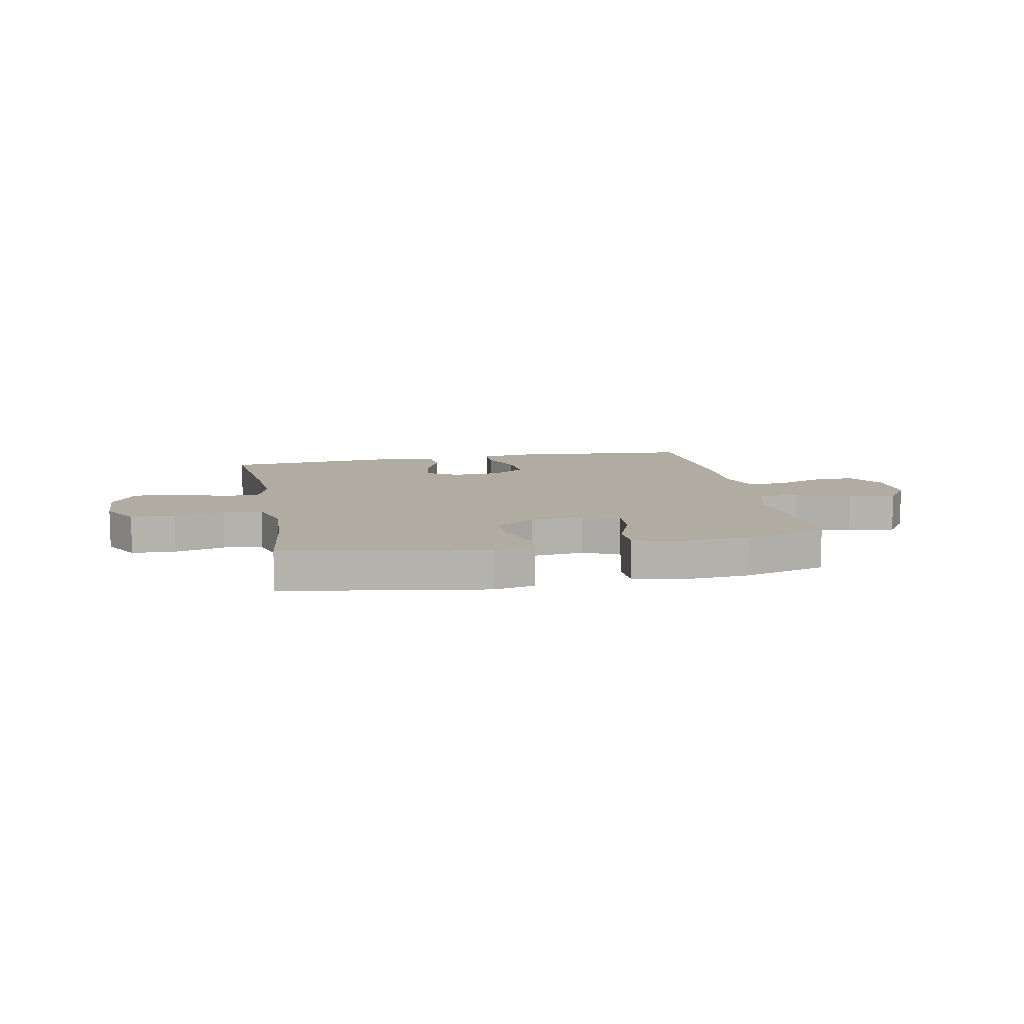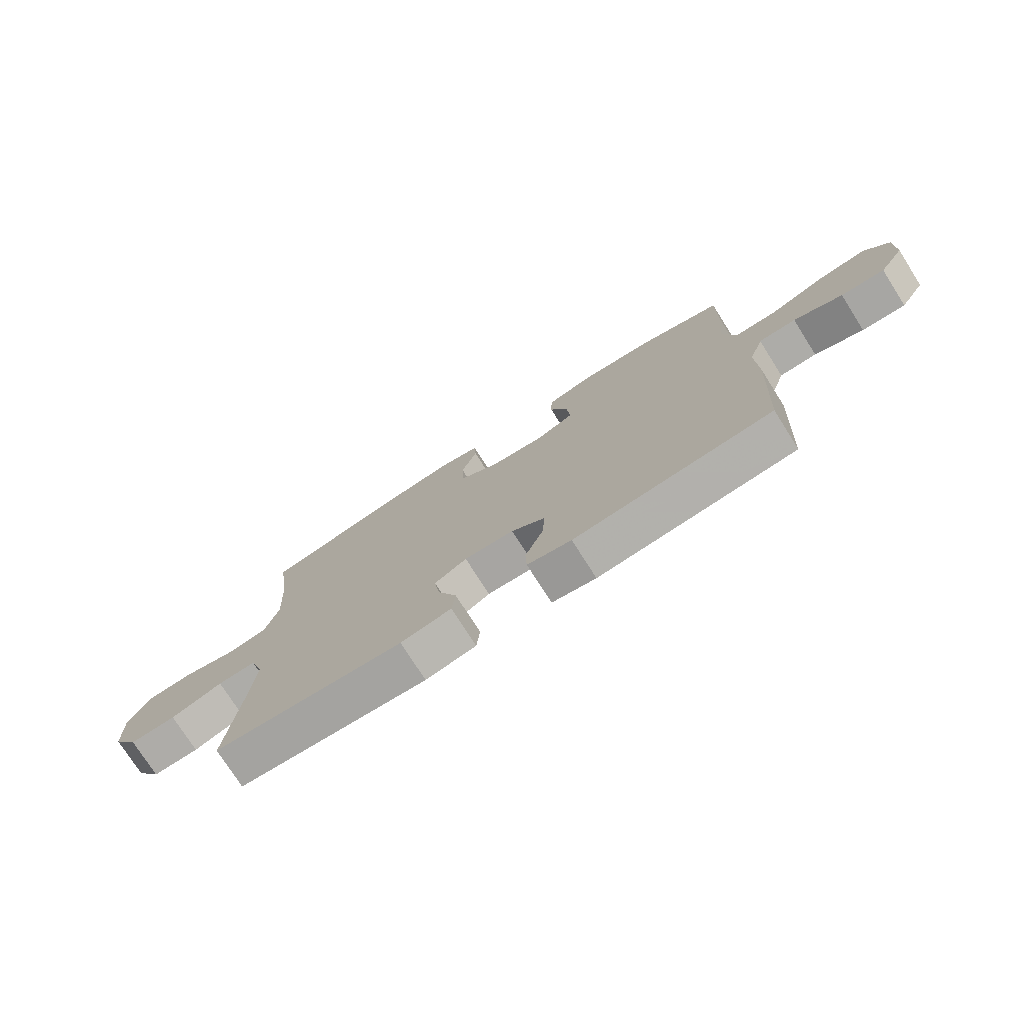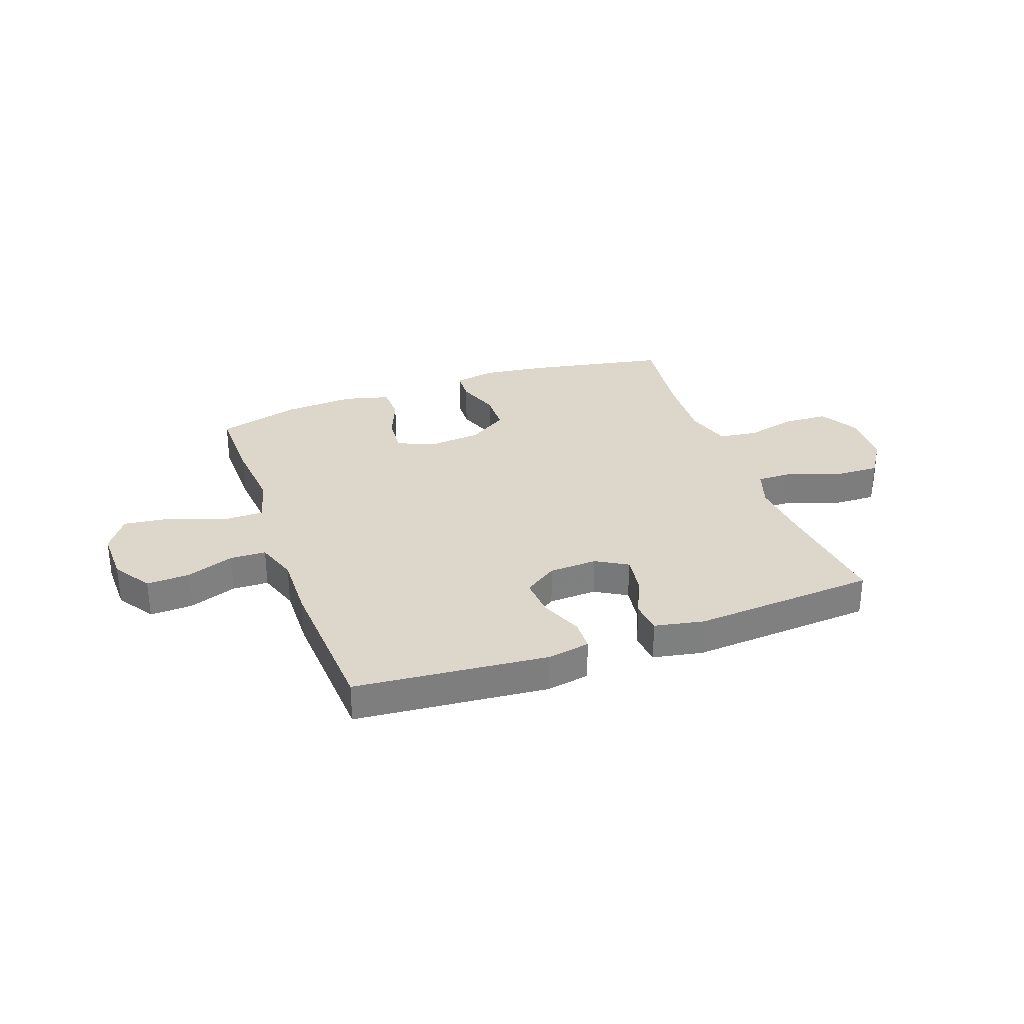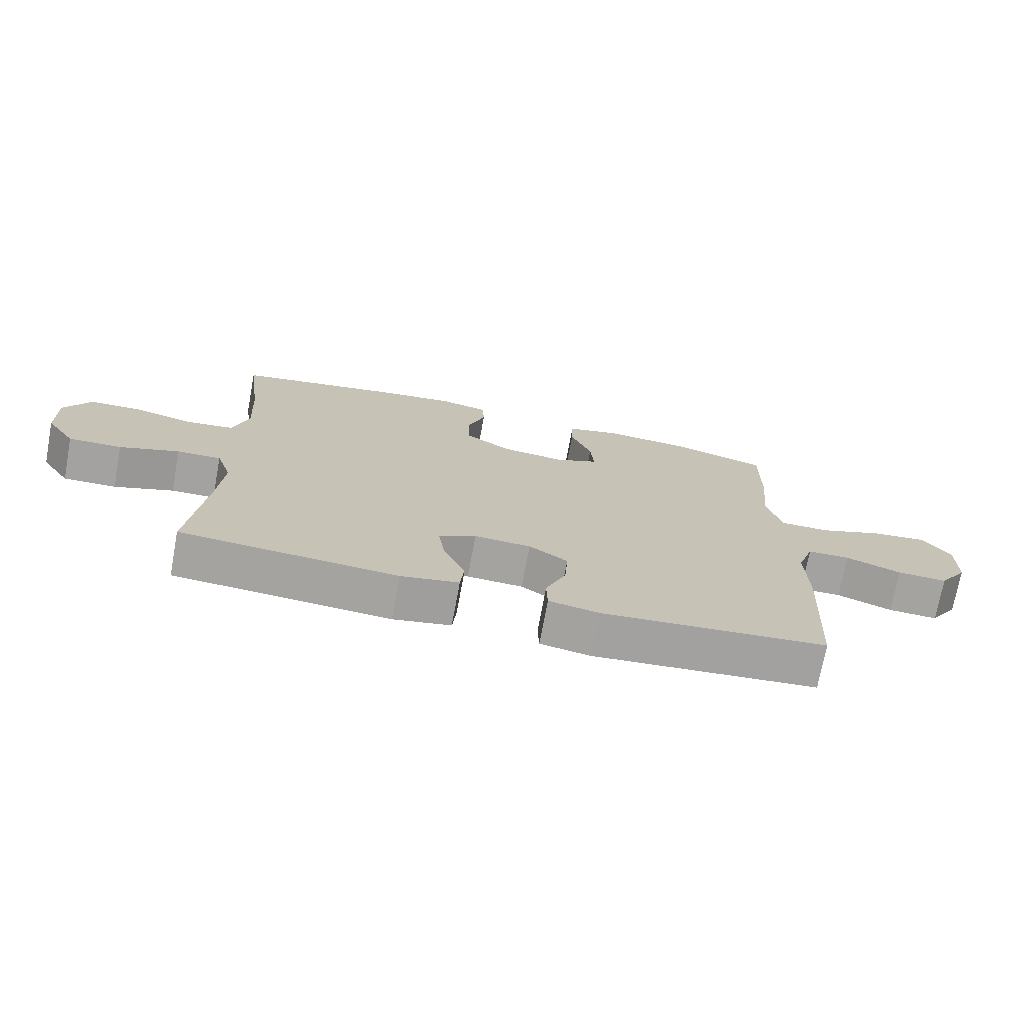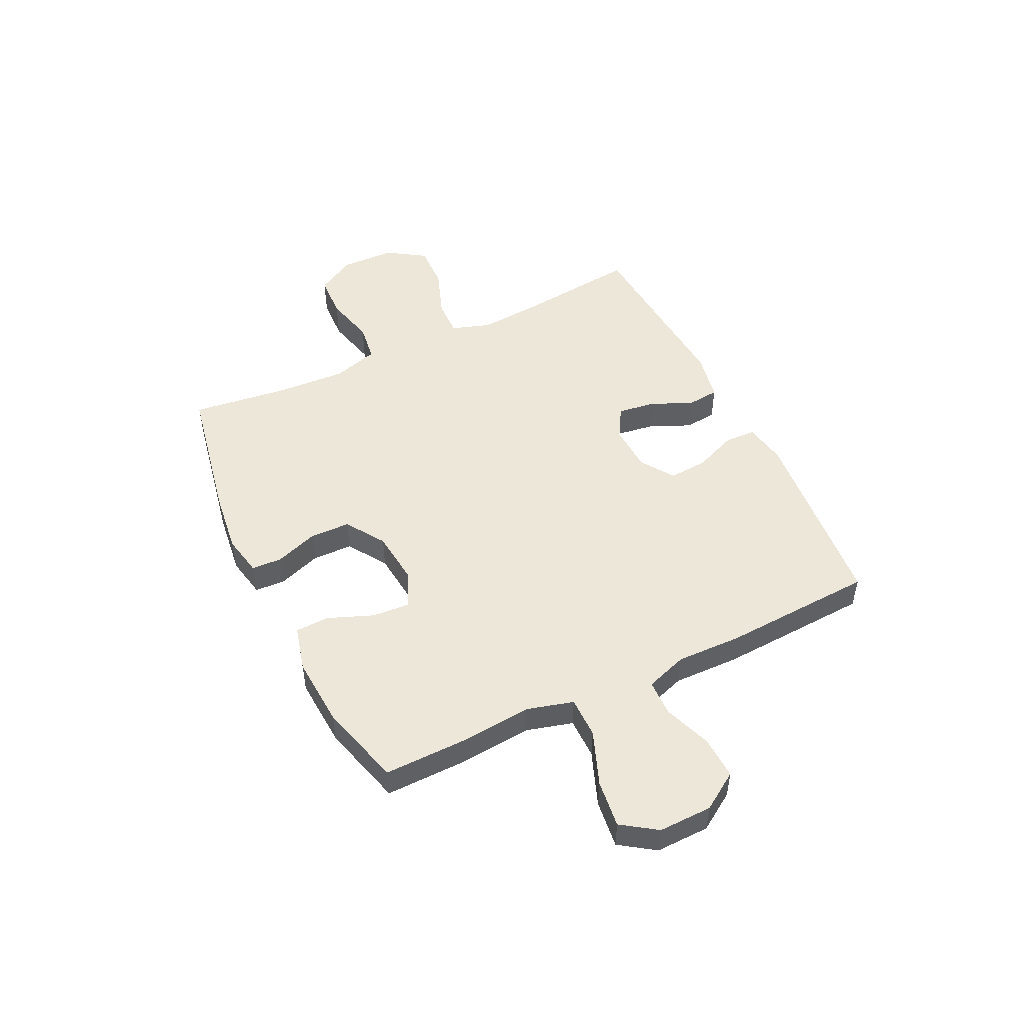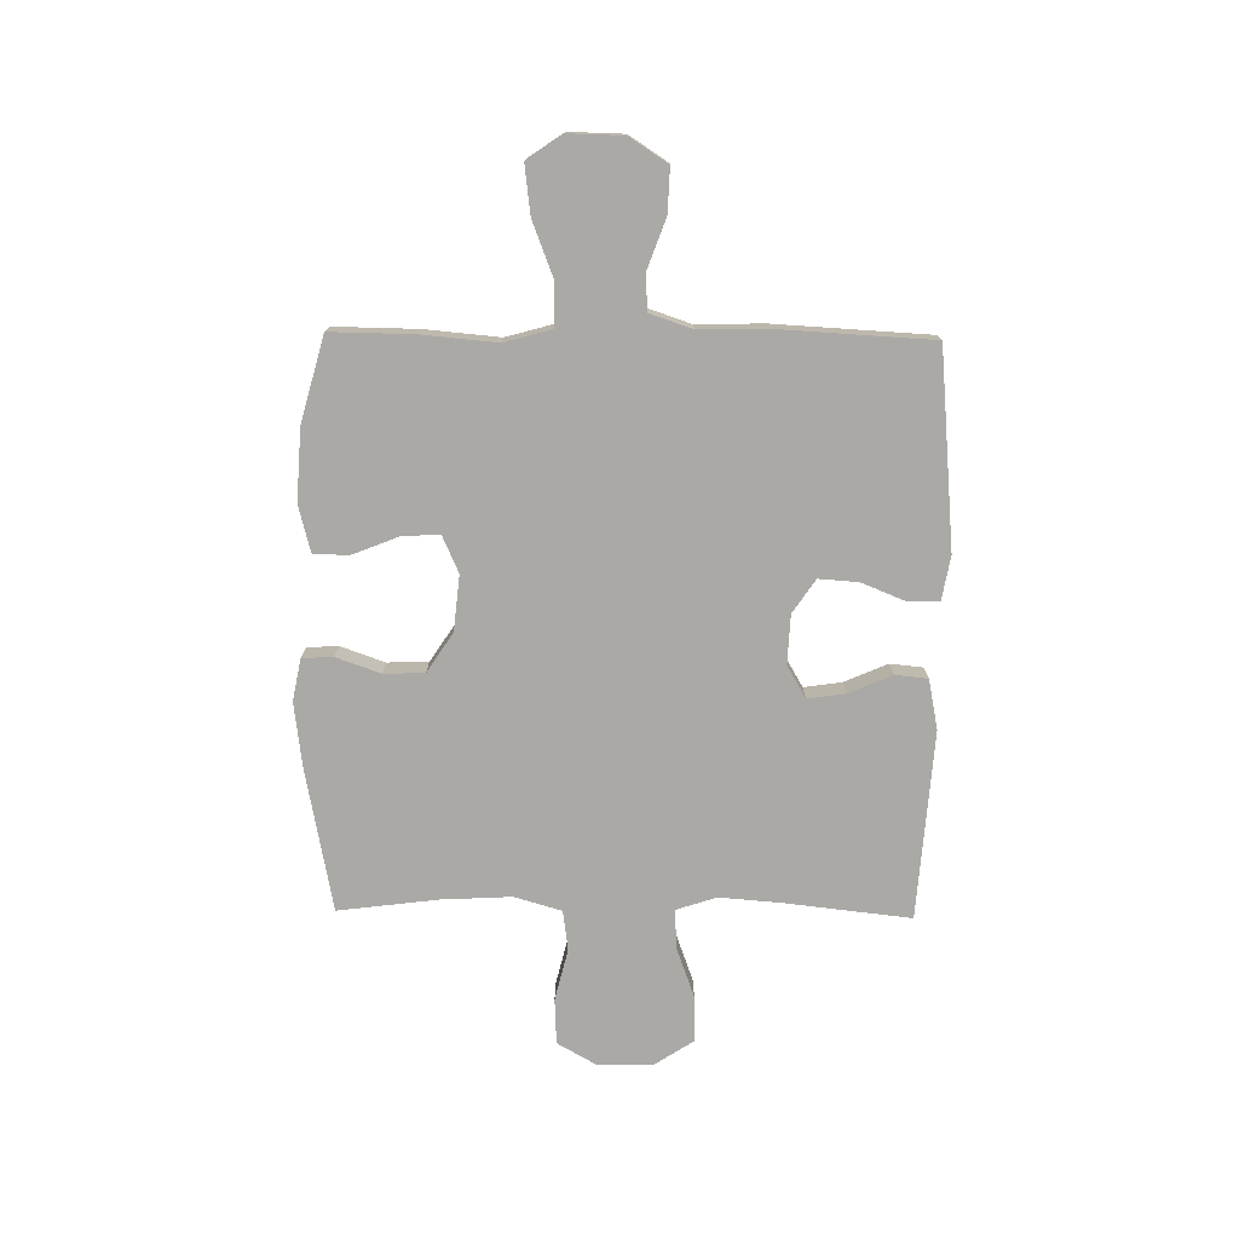
<metadata>
{"format":"obj","ext":"obj","renderer":"f3d","projection":"perspective","resolution":1024,"background":"white","views":[{"elev":10.2,"azim":-11.3,"up":"+Y"},{"elev":-75.6,"azim":32.4,"up":"+Z"},{"elev":30.8,"azim":160.2,"up":"+Y"},{"elev":-72.8,"azim":-10.5,"up":"+Z"},{"elev":49.6,"azim":64.1,"up":"+Y"},{"elev":-75.6,"azim":89.2,"up":"+Y"}]}
</metadata>
<code>
v -0.5 0.07 -0.5
v -0.475 0.07 -0.274
v -0.466 0.07 -0.16
v -0.49 0.07 -0.088
v -0.559 0.07 -0.09
v -0.652 0.07 -0.124
v -0.735 0.07 -0.127
v -0.781 0.07 -0.057
v -0.784 0.07 0.044
v -0.743 0.07 0.116
v -0.661 0.07 0.12
v -0.567 0.07 0.097
v -0.495 0.07 0.107
v -0.47 0.07 0.192
v -0.477 0.07 0.321
v -0.5 0.07 0.5
v -0.241 0.07 0.55
v -0.124 0.07 0.565
v -0.048 0.07 0.55
v -0.045 0.07 0.494
v -0.073 0.07 0.414
v -0.071 0.07 0.34
v 0.001 0.07 0.293
v 0.101 0.07 0.283
v 0.168 0.07 0.313
v 0.163 0.07 0.382
v 0.13 0.07 0.465
v 0.132 0.07 0.528
v 0.216 0.07 0.55
v 0.346 0.07 0.542
v 0.5 0.07 0.5
v 0.498 0.07 0.349
v 0.486 0.07 0.214
v 0.51 0.07 0.128
v 0.586 0.07 0.128
v 0.687 0.07 0.167
v 0.775 0.07 0.178
v 0.819 0.07 0.114
v 0.817 0.07 0.015
v 0.772 0.07 -0.054
v 0.693 0.07 -0.051
v 0.605 0.07 -0.019
v 0.538 0.07 -0.021
v 0.512 0.07 -0.098
v 0.515 0.07 -0.219
v 0.5 0.07 -0.5
v 0.145 0.07 -0.533
v 0.066 0.07 -0.519
v 0.064 0.07 -0.462
v 0.096 0.07 -0.383
v 0.101 0.07 -0.311
v 0.04 0.07 -0.27
v -0.049 0.07 -0.266
v -0.107 0.07 -0.3
v -0.097 0.07 -0.369
v -0.063 0.07 -0.447
v -0.069 0.07 -0.506
v -0.16 0.07 -0.524
v -0.5 0 -0.5
v -0.475 0 -0.274
v -0.466 0 -0.16
v -0.49 0 -0.088
v -0.559 0 -0.09
v -0.652 0 -0.124
v -0.735 0 -0.127
v -0.781 0 -0.057
v -0.784 0 0.044
v -0.743 0 0.116
v -0.661 0 0.12
v -0.567 0 0.097
v -0.495 0 0.107
v -0.47 0 0.192
v -0.477 0 0.321
v -0.5 0 0.5
v -0.241 0 0.55
v -0.124 0 0.565
v -0.048 0 0.55
v -0.045 0 0.494
v -0.073 0 0.414
v -0.071 0 0.34
v 0.001 0 0.293
v 0.101 0 0.283
v 0.168 0 0.313
v 0.163 0 0.382
v 0.13 0 0.465
v 0.132 0 0.528
v 0.216 0 0.55
v 0.346 0 0.542
v 0.5 0 0.5
v 0.498 0 0.349
v 0.486 0 0.214
v 0.51 0 0.128
v 0.586 0 0.128
v 0.687 0 0.167
v 0.775 0 0.178
v 0.819 0 0.114
v 0.817 0 0.015
v 0.772 0 -0.054
v 0.693 0 -0.051
v 0.605 0 -0.019
v 0.538 0 -0.021
v 0.512 0 -0.098
v 0.515 0 -0.219
v 0.5 0 -0.5
v 0.145 0 -0.533
v 0.066 0 -0.519
v 0.064 0 -0.462
v 0.096 0 -0.383
v 0.101 0 -0.311
v 0.04 0 -0.27
v -0.049 0 -0.266
v -0.107 0 -0.3
v -0.097 0 -0.369
v -0.063 0 -0.447
v -0.069 0 -0.506
v -0.16 0 -0.524
f 55 56 57 58
f 54 55 58 1
f 53 54 1 2
f 47 48 49 50
f 47 50 51
f 44 45 46 47
f 43 44 47 51
f 39 40 41 42
f 39 42 43
f 38 39 43
f 35 36 37 38
f 34 35 38 43
f 33 34 43 51
f 26 27 28 29
f 25 26 29 30
f 18 19 20 21
f 18 21 22
f 15 16 17 18
f 14 15 18 22
f 13 14 22 23
f 9 10 11 12
f 9 12 13
f 8 9 13
f 5 6 7 8
f 4 5 8 13
f 3 4 13 23
f 53 2 3 23
f 32 33 51 52
f 25 30 31 32
f 24 25 32 52
f 23 24 52 53
f 116 115 114 113
f 59 116 113 112
f 60 59 112 111
f 108 107 106 105
f 109 108 105
f 105 104 103 102
f 109 105 102 101
f 100 99 98 97
f 101 100 97
f 101 97 96
f 96 95 94 93
f 101 96 93 92
f 109 101 92 91
f 87 86 85 84
f 88 87 84 83
f 79 78 77 76
f 80 79 76
f 76 75 74 73
f 80 76 73 72
f 81 80 72 71
f 70 69 68 67
f 71 70 67
f 71 67 66
f 66 65 64 63
f 71 66 63 62
f 81 71 62 61
f 81 61 60 111
f 110 109 91 90
f 90 89 88 83
f 110 90 83 82
f 111 110 82 81
f 1 59 60 2
f 2 60 61 3
f 3 61 62 4
f 4 62 63 5
f 5 63 64 6
f 6 64 65 7
f 7 65 66 8
f 8 66 67 9
f 9 67 68 10
f 10 68 69 11
f 11 69 70 12
f 12 70 71 13
f 13 71 72 14
f 14 72 73 15
f 15 73 74 16
f 16 74 75 17
f 17 75 76 18
f 18 76 77 19
f 19 77 78 20
f 20 78 79 21
f 21 79 80 22
f 22 80 81 23
f 23 81 82 24
f 24 82 83 25
f 25 83 84 26
f 26 84 85 27
f 27 85 86 28
f 28 86 87 29
f 29 87 88 30
f 30 88 89 31
f 31 89 90 32
f 32 90 91 33
f 33 91 92 34
f 34 92 93 35
f 35 93 94 36
f 36 94 95 37
f 37 95 96 38
f 38 96 97 39
f 39 97 98 40
f 40 98 99 41
f 41 99 100 42
f 42 100 101 43
f 43 101 102 44
f 44 102 103 45
f 45 103 104 46
f 46 104 105 47
f 47 105 106 48
f 48 106 107 49
f 49 107 108 50
f 50 108 109 51
f 51 109 110 52
f 52 110 111 53
f 53 111 112 54
f 54 112 113 55
f 55 113 114 56
f 56 114 115 57
f 57 115 116 58
f 58 116 59 1

</code>
